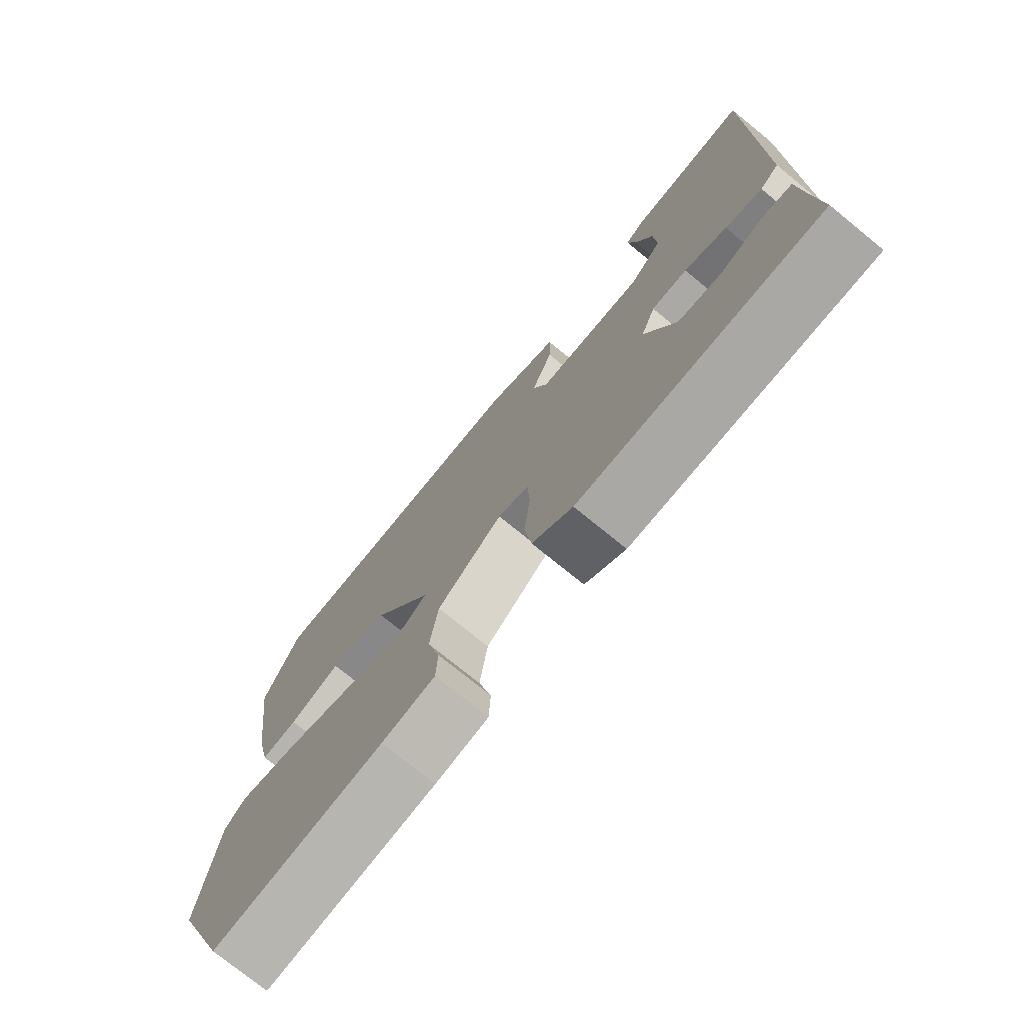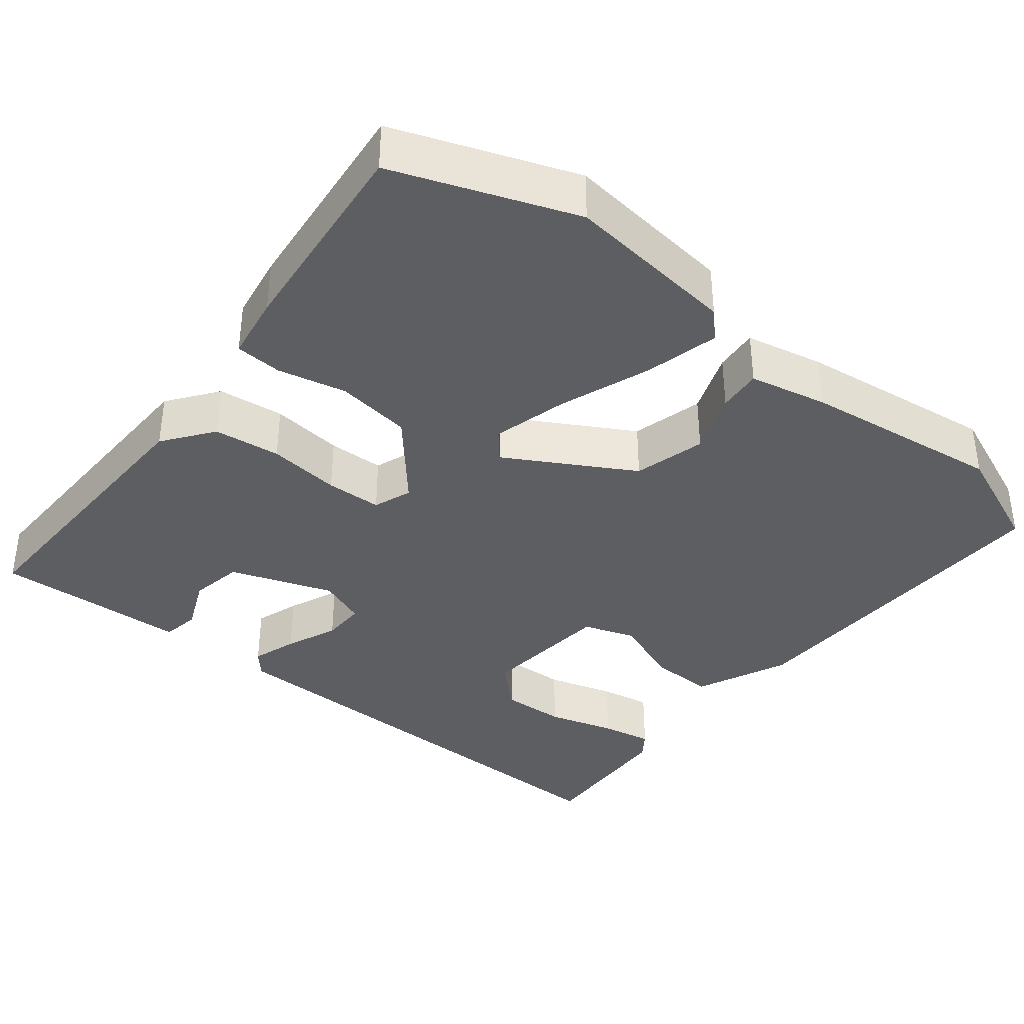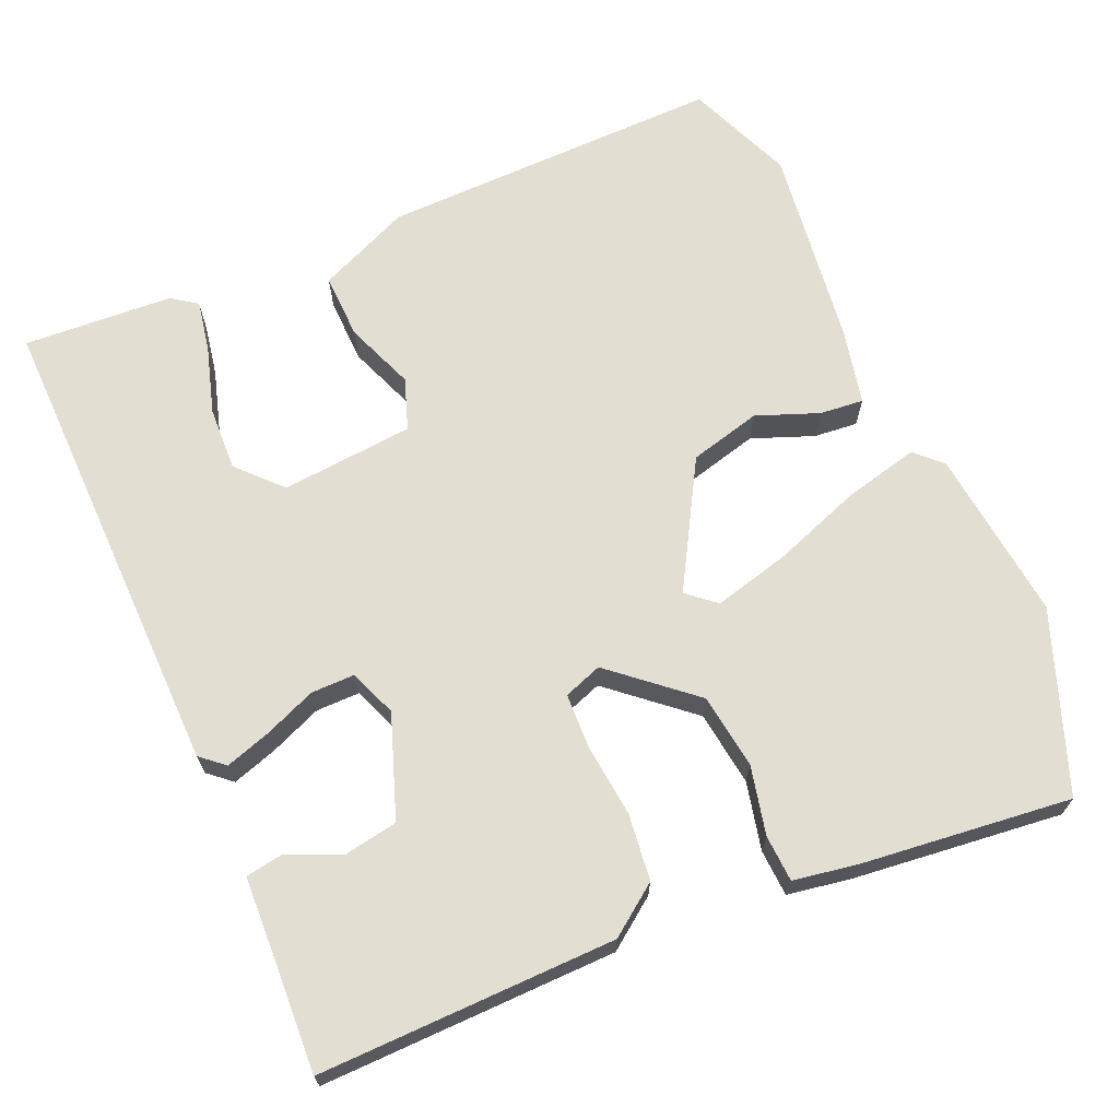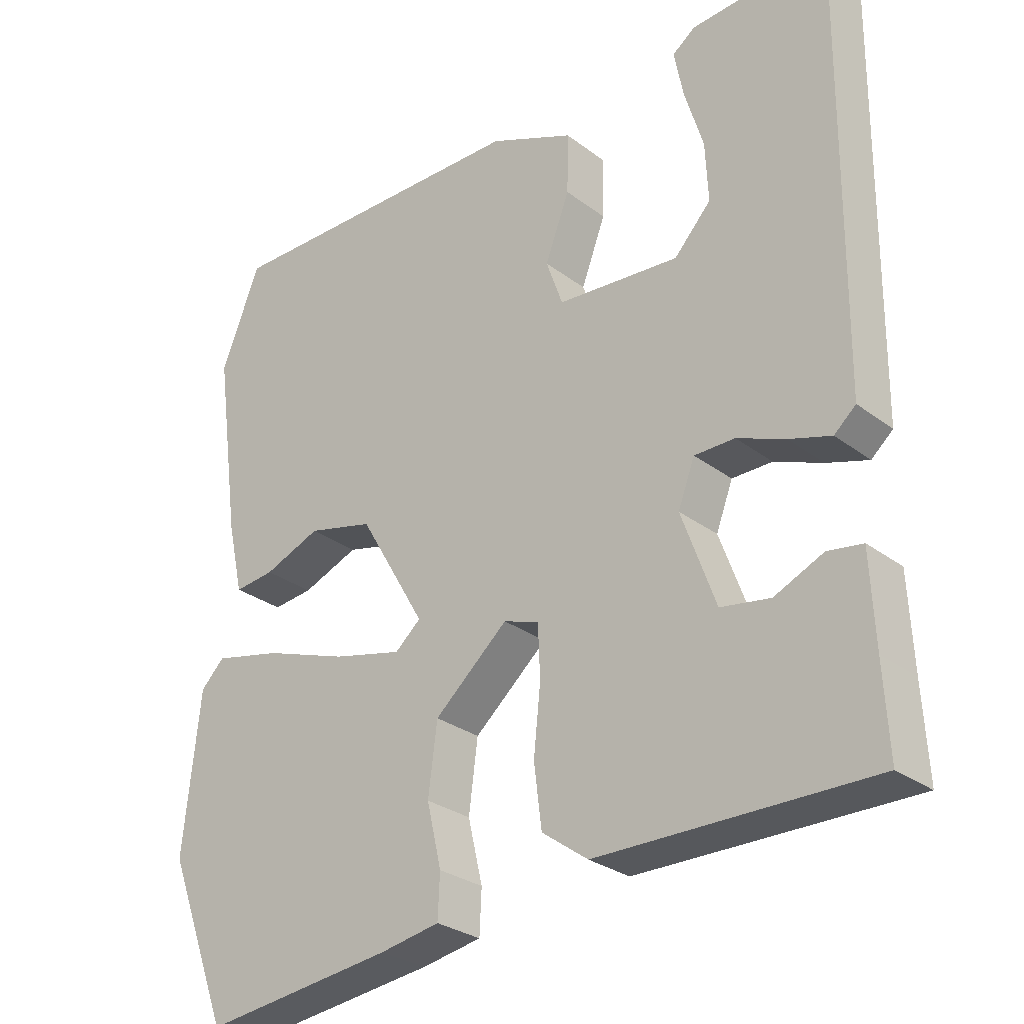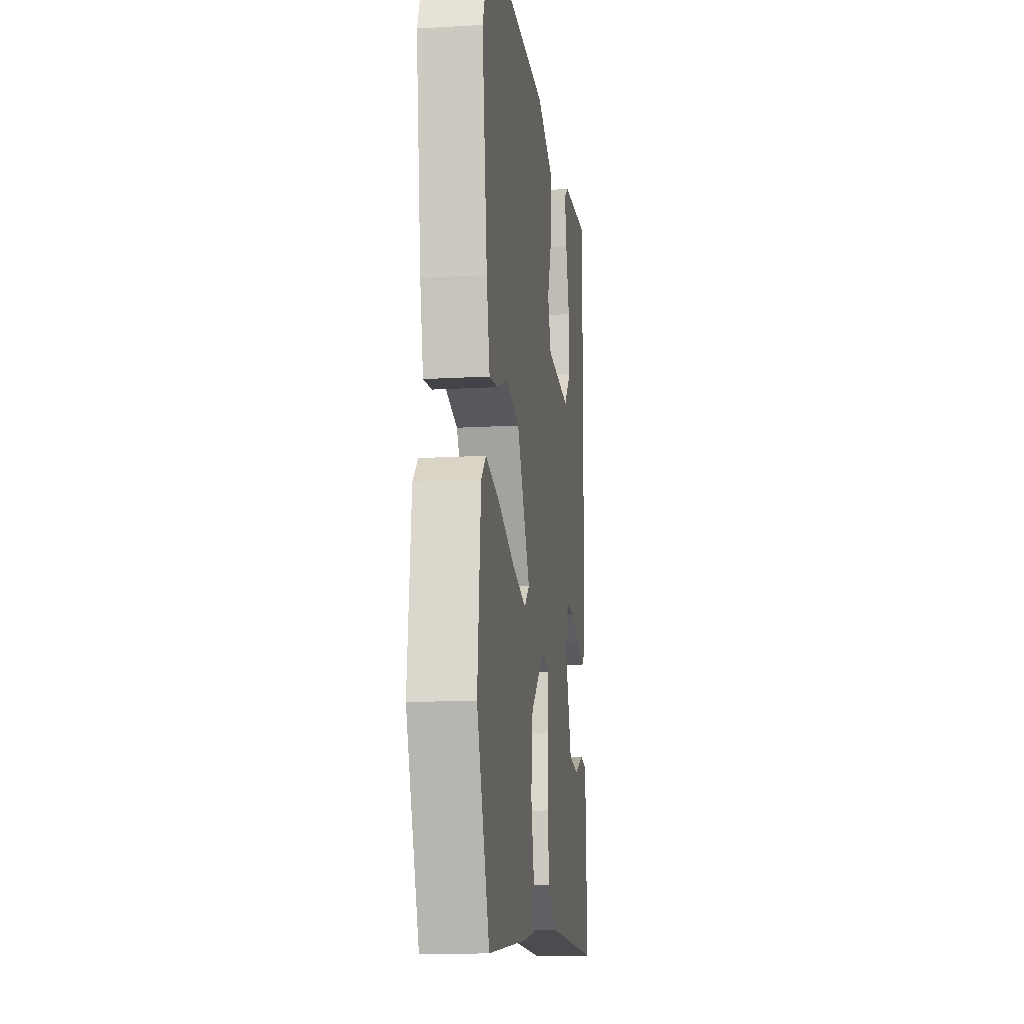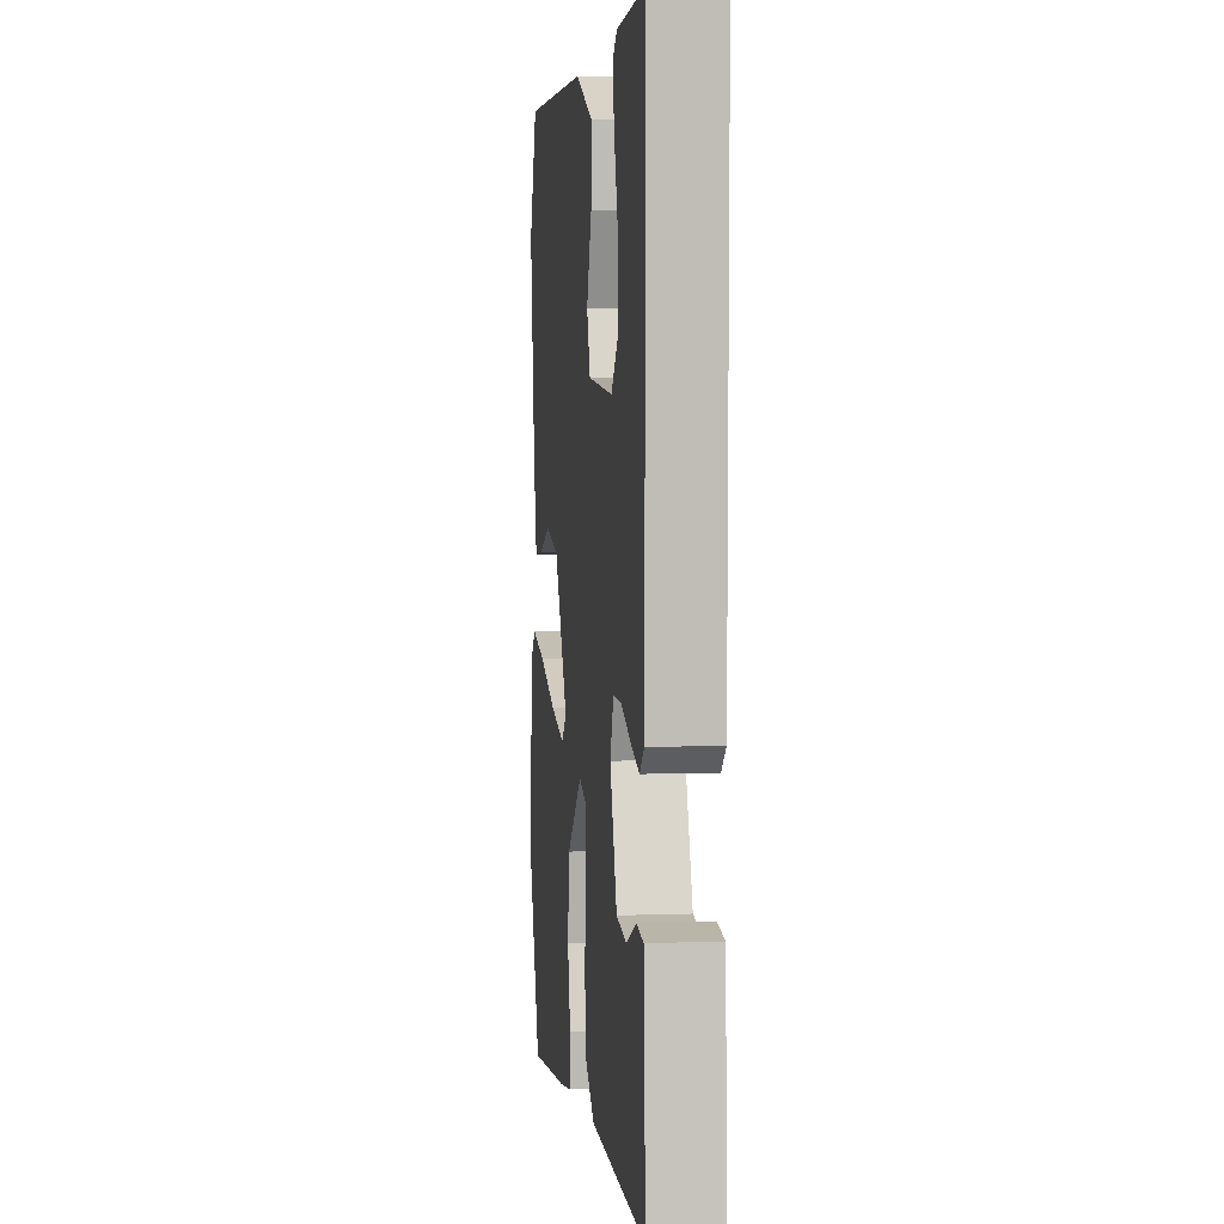
<metadata>
{"format":"obj","ext":"obj","renderer":"f3d","projection":"perspective","resolution":1024,"background":"white","views":[{"elev":-75.6,"azim":50.9,"up":"+Z"},{"elev":-37.3,"azim":-129.2,"up":"+Y"},{"elev":67.7,"azim":156.2,"up":"+Y"},{"elev":-28.6,"azim":41.7,"up":"+Z"},{"elev":-14.0,"azim":-82.6,"up":"+Z"},{"elev":4.5,"azim":83.2,"up":"+Z"}]}
</metadata>
<code>
v -0.476 0.07 -0.562
v -0.566 0.07 -0.326
v -0.542 0.07 -0.098
v -0.508 0.07 -0.064
v -0.41 0.07 -0.087
v -0.289 0.07 -0.13
v -0.189 0.07 -0.155
v -0.152 0.07 -0.123
v -0.248 0.07 0.042
v -0.343 0.07 0.066
v -0.425 0.07 0.034
v -0.483 0.07 0.028
v -0.506 0.07 0.131
v -0.542 0.07 0.396
v -0.485 0.07 0.538
v -0.03 0.07 0.532
v 0.093 0.07 0.479
v 0.091 0.07 0.392
v 0.056 0.07 0.3
v 0.08 0.07 0.232
v 0.256 0.07 0.217
v 0.309 0.07 0.274
v 0.305 0.07 0.359
v 0.278 0.07 0.448
v 0.265 0.07 0.516
v 0.298 0.07 0.54
v 0.496 0.07 0.553
v 0.489 0.07 -0.077
v 0.458 0.07 -0.104
v 0.398 0.07 -0.085
v 0.329 0.07 -0.057
v 0.271 0.07 -0.057
v 0.247 0.07 -0.12
v 0.296 0.07 -0.255
v 0.367 0.07 -0.267
v 0.437 0.07 -0.236
v 0.487 0.07 -0.244
v 0.493 0.07 -0.373
v 0.5 0.07 -0.5
v 0.108 0.07 -0.495
v 0.042 0.07 -0.447
v 0.031 0.07 -0.359
v 0.041 0.07 -0.263
v 0.038 0.07 -0.189
v -0.013 0.07 -0.171
v -0.119 0.07 -0.263
v -0.132 0.07 -0.363
v -0.111 0.07 -0.453
v -0.114 0.07 -0.515
v -0.2 0.07 -0.53
v -0.476 0 -0.562
v -0.566 0 -0.326
v -0.542 0 -0.098
v -0.508 0 -0.064
v -0.41 0 -0.087
v -0.289 0 -0.13
v -0.189 0 -0.155
v -0.152 0 -0.123
v -0.248 0 0.042
v -0.343 0 0.066
v -0.425 0 0.034
v -0.483 0 0.028
v -0.506 0 0.131
v -0.542 0 0.396
v -0.485 0 0.538
v -0.03 0 0.532
v 0.093 0 0.479
v 0.091 0 0.392
v 0.056 0 0.3
v 0.08 0 0.232
v 0.256 0 0.217
v 0.309 0 0.274
v 0.305 0 0.359
v 0.278 0 0.448
v 0.265 0 0.516
v 0.298 0 0.54
v 0.496 0 0.553
v 0.489 0 -0.077
v 0.458 0 -0.104
v 0.398 0 -0.085
v 0.329 0 -0.057
v 0.271 0 -0.057
v 0.247 0 -0.12
v 0.296 0 -0.255
v 0.367 0 -0.267
v 0.437 0 -0.236
v 0.487 0 -0.244
v 0.493 0 -0.373
v 0.5 0 -0.5
v 0.108 0 -0.495
v 0.042 0 -0.447
v 0.031 0 -0.359
v 0.041 0 -0.263
v 0.038 0 -0.189
v -0.013 0 -0.171
v -0.119 0 -0.263
v -0.132 0 -0.363
v -0.111 0 -0.453
v -0.114 0 -0.515
v -0.2 0 -0.53
f 47 48 49 50
f 46 47 50 1
f 45 46 1 2
f 40 41 42 43
f 38 39 40 43
f 38 43 44
f 35 36 37 38
f 34 35 38
f 34 38 44
f 33 34 44 45
f 28 29 30 31
f 26 27 28 31
f 23 24 25 26
f 22 23 26 31
f 21 22 31 32
f 16 17 18 19
f 16 19 20
f 15 16 20
f 14 15 20
f 13 14 20
f 10 11 12 13
f 9 10 13 20
f 8 9 20 21
f 3 4 5 6
f 3 6 7
f 2 3 7
f 45 2 7
f 21 32 33 45
f 7 8 21 45
f 100 99 98 97
f 51 100 97 96
f 52 51 96 95
f 93 92 91 90
f 93 90 89 88
f 94 93 88
f 88 87 86 85
f 88 85 84
f 94 88 84
f 95 94 84 83
f 81 80 79 78
f 81 78 77 76
f 76 75 74 73
f 81 76 73 72
f 82 81 72 71
f 69 68 67 66
f 70 69 66
f 70 66 65
f 70 65 64
f 70 64 63
f 63 62 61 60
f 70 63 60 59
f 71 70 59 58
f 56 55 54 53
f 57 56 53
f 57 53 52
f 57 52 95
f 95 83 82 71
f 95 71 58 57
f 1 51 52 2
f 2 52 53 3
f 3 53 54 4
f 4 54 55 5
f 5 55 56 6
f 6 56 57 7
f 7 57 58 8
f 8 58 59 9
f 9 59 60 10
f 10 60 61 11
f 11 61 62 12
f 12 62 63 13
f 13 63 64 14
f 14 64 65 15
f 15 65 66 16
f 16 66 67 17
f 17 67 68 18
f 18 68 69 19
f 19 69 70 20
f 20 70 71 21
f 21 71 72 22
f 22 72 73 23
f 23 73 74 24
f 24 74 75 25
f 25 75 76 26
f 26 76 77 27
f 27 77 78 28
f 28 78 79 29
f 29 79 80 30
f 30 80 81 31
f 31 81 82 32
f 32 82 83 33
f 33 83 84 34
f 34 84 85 35
f 35 85 86 36
f 36 86 87 37
f 37 87 88 38
f 38 88 89 39
f 39 89 90 40
f 40 90 91 41
f 41 91 92 42
f 42 92 93 43
f 43 93 94 44
f 44 94 95 45
f 45 95 96 46
f 46 96 97 47
f 47 97 98 48
f 48 98 99 49
f 49 99 100 50
f 50 100 51 1

</code>
